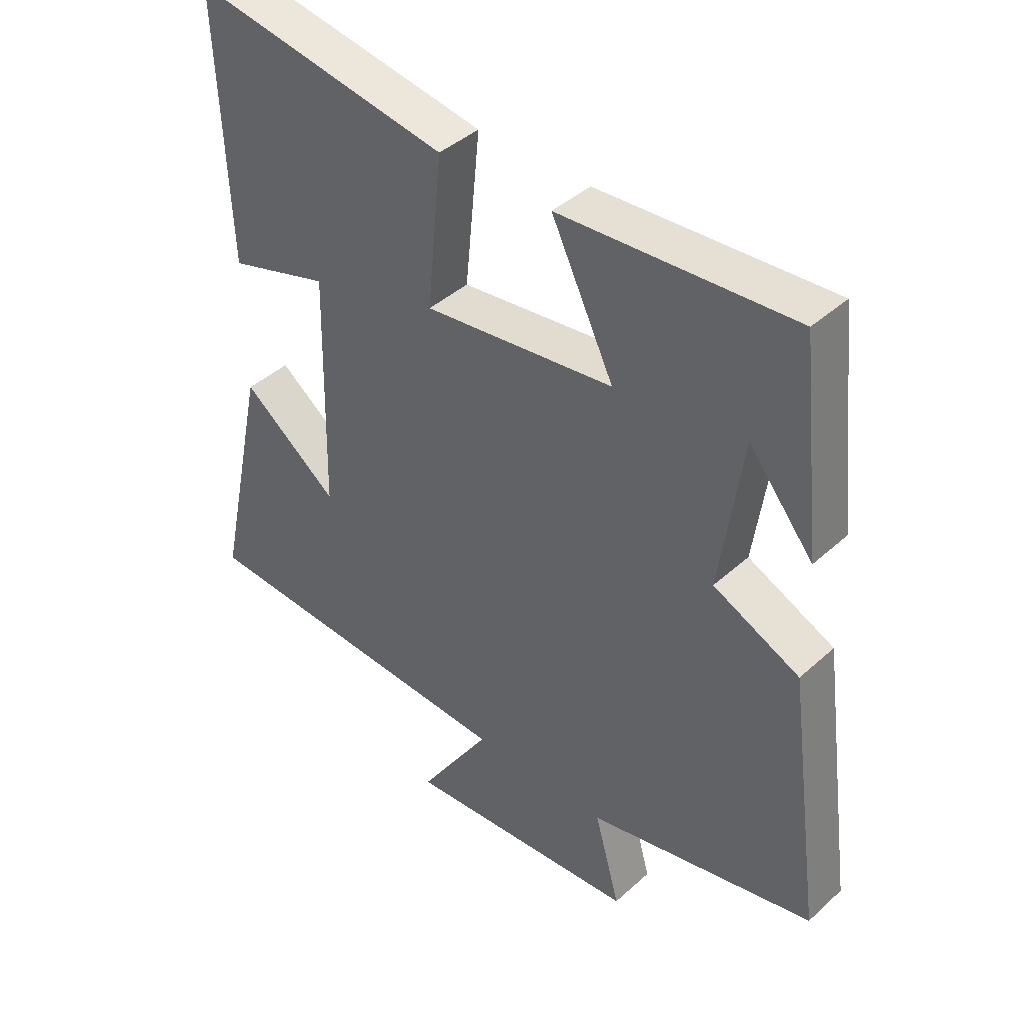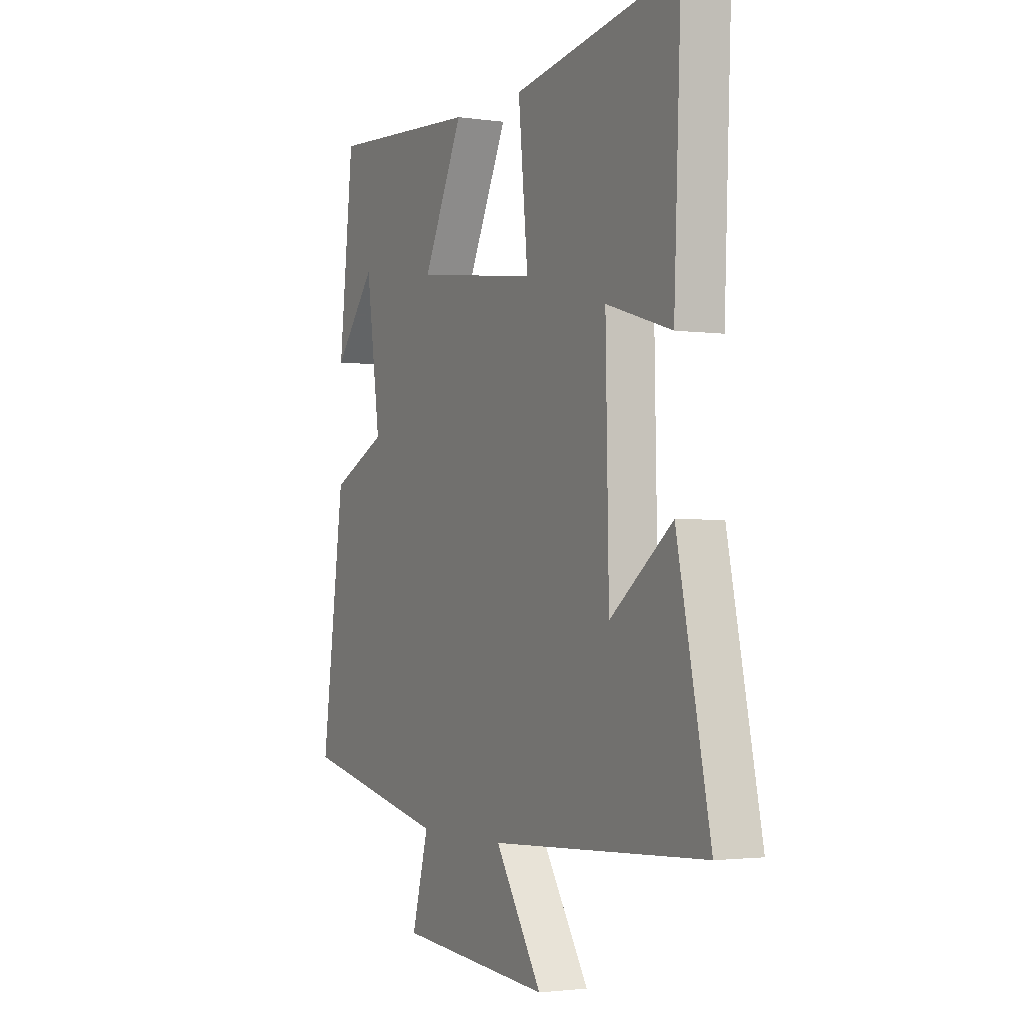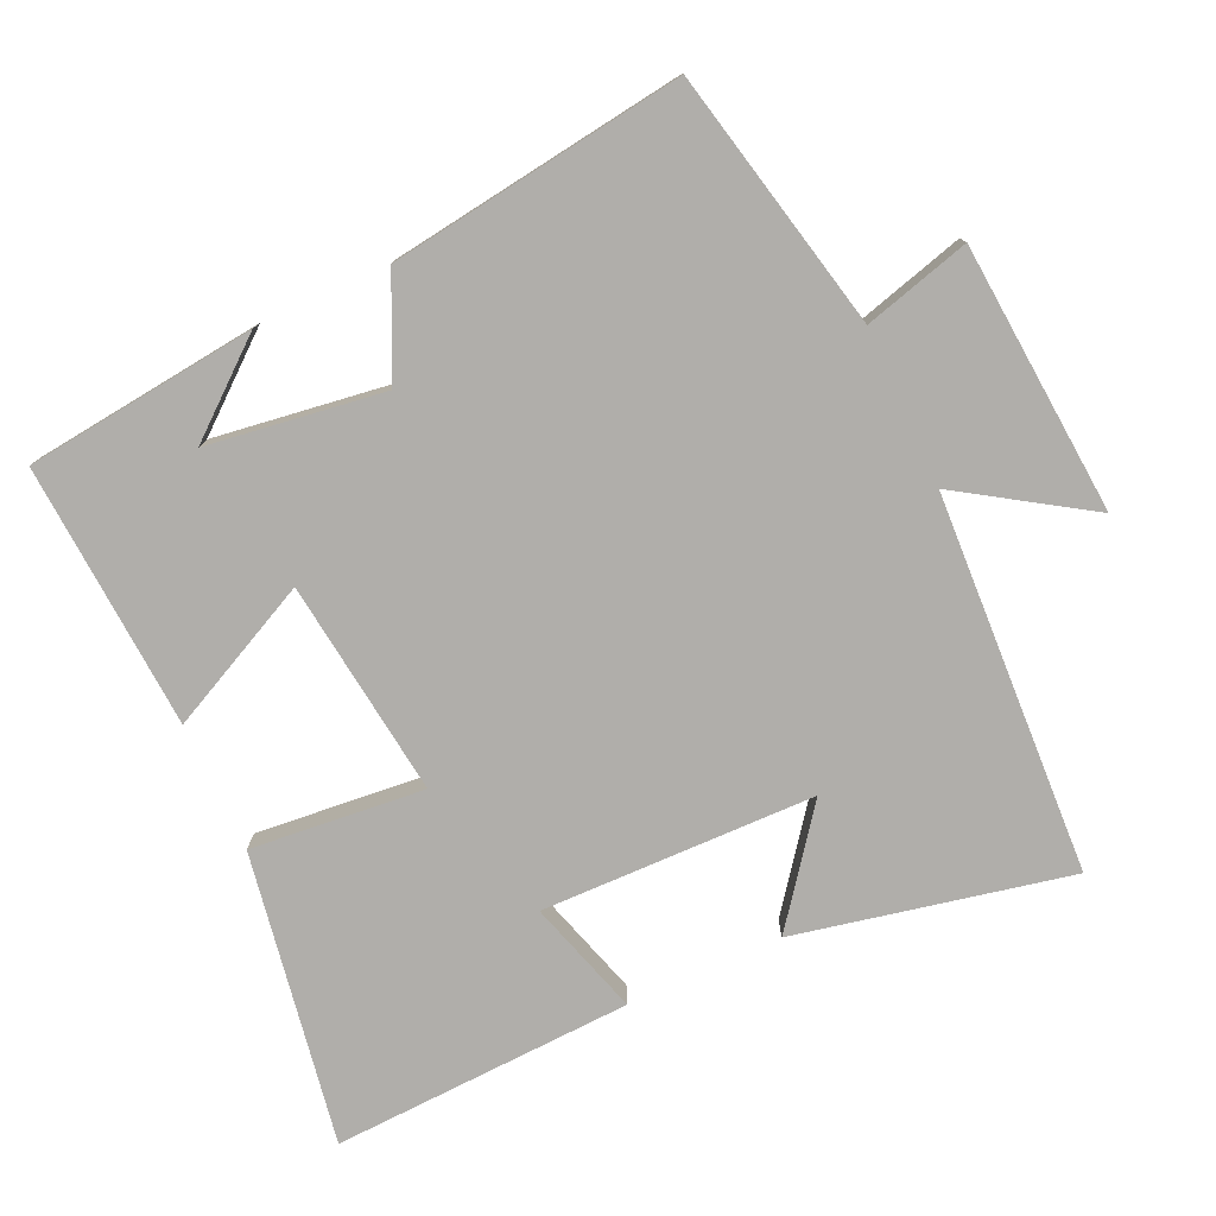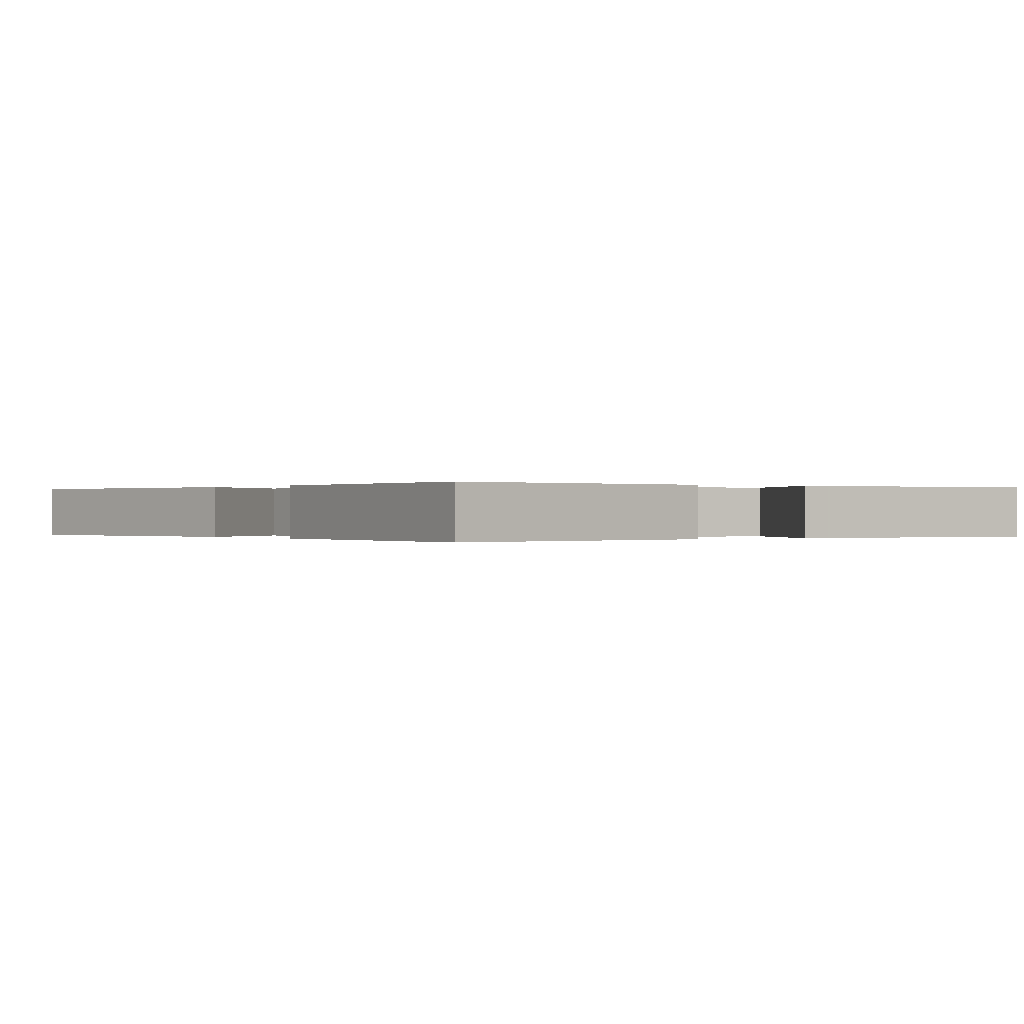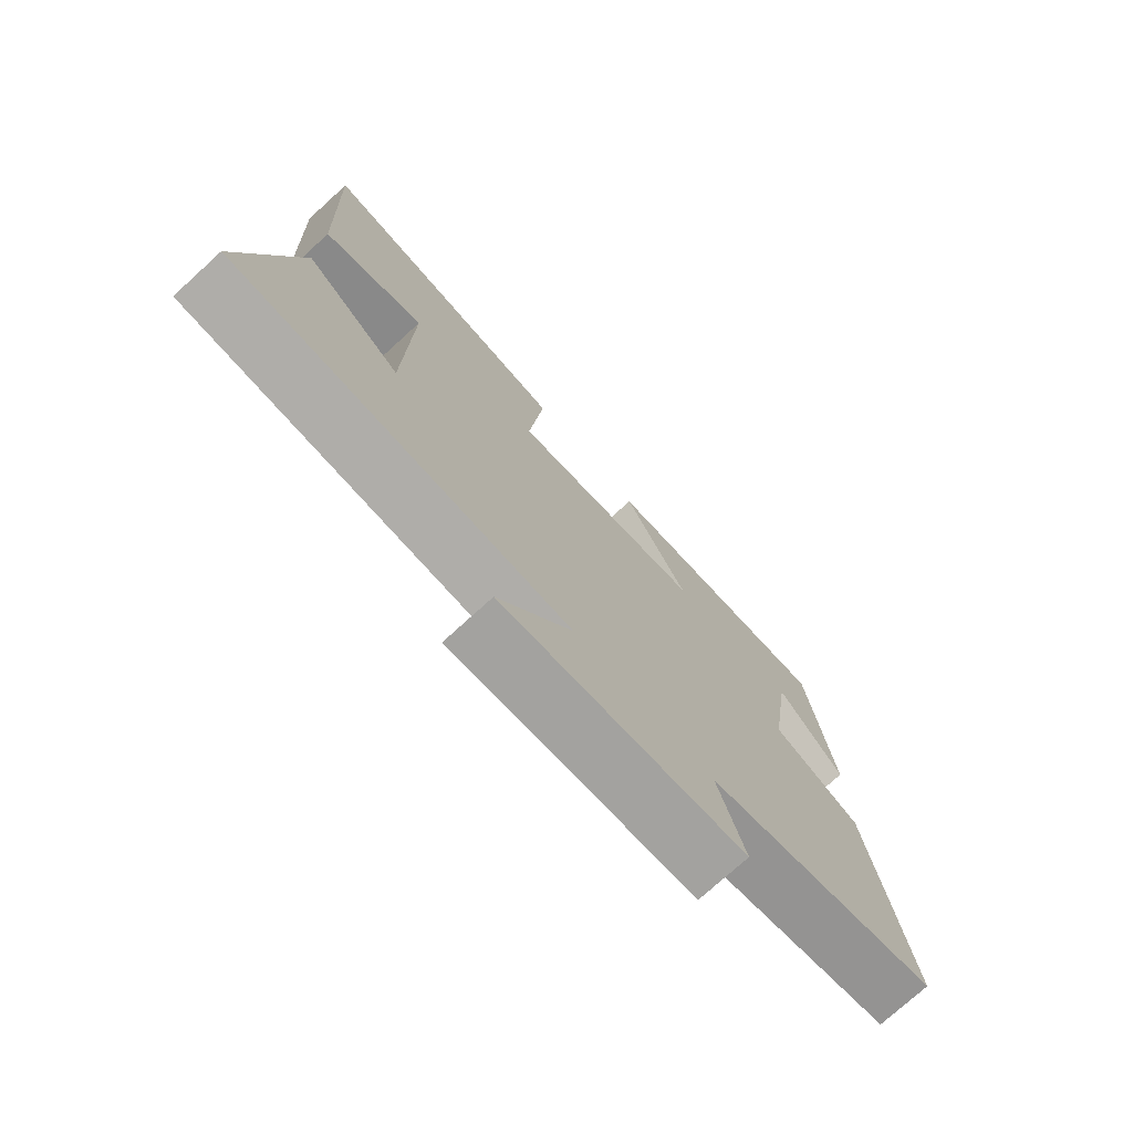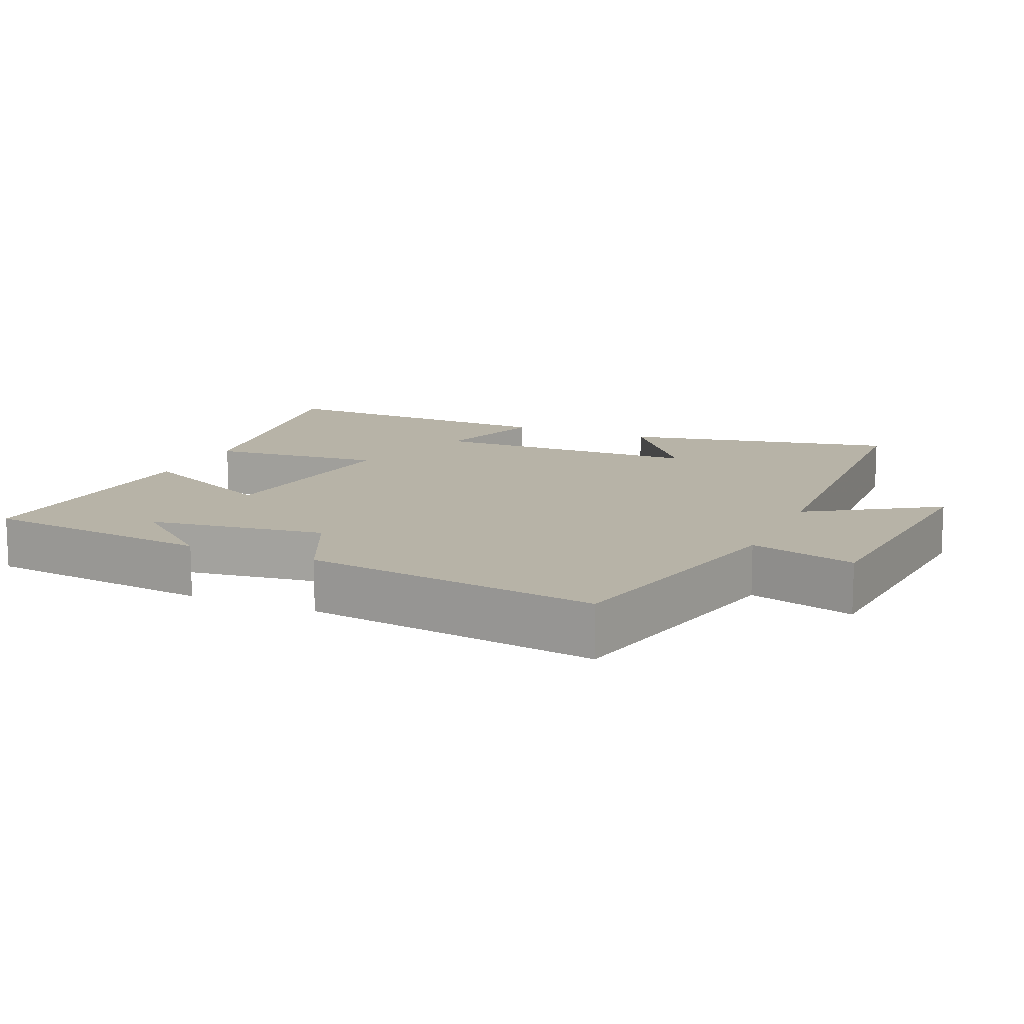
<metadata>
{"format":"obj","ext":"obj","renderer":"f3d","projection":"perspective","resolution":1024,"background":"white","views":[{"elev":41.6,"azim":42.6,"up":"+Z"},{"elev":-2.2,"azim":-117.1,"up":"+Z"},{"elev":-77.7,"azim":114.7,"up":"+Y"},{"elev":-0.0,"azim":-34.2,"up":"+Y"},{"elev":-75.5,"azim":-47.7,"up":"+Z"},{"elev":12.6,"azim":113.9,"up":"+Y"}]}
</metadata>
<code>
v 0.463 0.07 0.524
v 0.5 0.07 0.193
v 0.395 0.07 0.321
v 0.359 0.07 0.069
v 0.5 0.07 0.003
v 0.558 0.07 -0.419
v 0.186 0.07 -0.5
v 0.228 0.07 -0.652
v -0.158 0.07 -0.682
v -0.04 0.07 -0.5
v -0.583 0.07 -0.472
v -0.5 0.07 -0.081
v -0.343 0.07 -0.201
v -0.335 0.07 0.191
v -0.5 0.07 0.141
v -0.518 0.07 0.571
v -0.101 0.07 0.5
v -0.125 0.07 0.252
v 0.185 0.07 0.29
v 0.083 0.07 0.5
v 0.463 0 0.524
v 0.5 0 0.193
v 0.395 0 0.321
v 0.359 0 0.069
v 0.5 0 0.003
v 0.558 0 -0.419
v 0.186 0 -0.5
v 0.228 0 -0.652
v -0.158 0 -0.682
v -0.04 0 -0.5
v -0.583 0 -0.472
v -0.5 0 -0.081
v -0.343 0 -0.201
v -0.335 0 0.191
v -0.5 0 0.141
v -0.518 0 0.571
v -0.101 0 0.5
v -0.125 0 0.252
v 0.185 0 0.29
v 0.083 0 0.5
f 19 20 1
f 16 17 18
f 14 15 16
f 14 16 18
f 13 14 18 19
f 10 11 12 13
f 7 8 9 10
f 7 10 13
f 6 7 13
f 5 6 13
f 4 5 13
f 3 4 13 19
f 1 2 3
f 1 3 19
f 21 40 39
f 38 37 36
f 36 35 34
f 38 36 34
f 39 38 34 33
f 33 32 31 30
f 30 29 28 27
f 33 30 27
f 33 27 26
f 33 26 25
f 33 25 24
f 39 33 24 23
f 23 22 21
f 39 23 21
f 1 21 22 2
f 2 22 23 3
f 3 23 24 4
f 4 24 25 5
f 5 25 26 6
f 6 26 27 7
f 7 27 28 8
f 8 28 29 9
f 9 29 30 10
f 10 30 31 11
f 11 31 32 12
f 12 32 33 13
f 13 33 34 14
f 14 34 35 15
f 15 35 36 16
f 16 36 37 17
f 17 37 38 18
f 18 38 39 19
f 19 39 40 20
f 20 40 21 1

</code>
